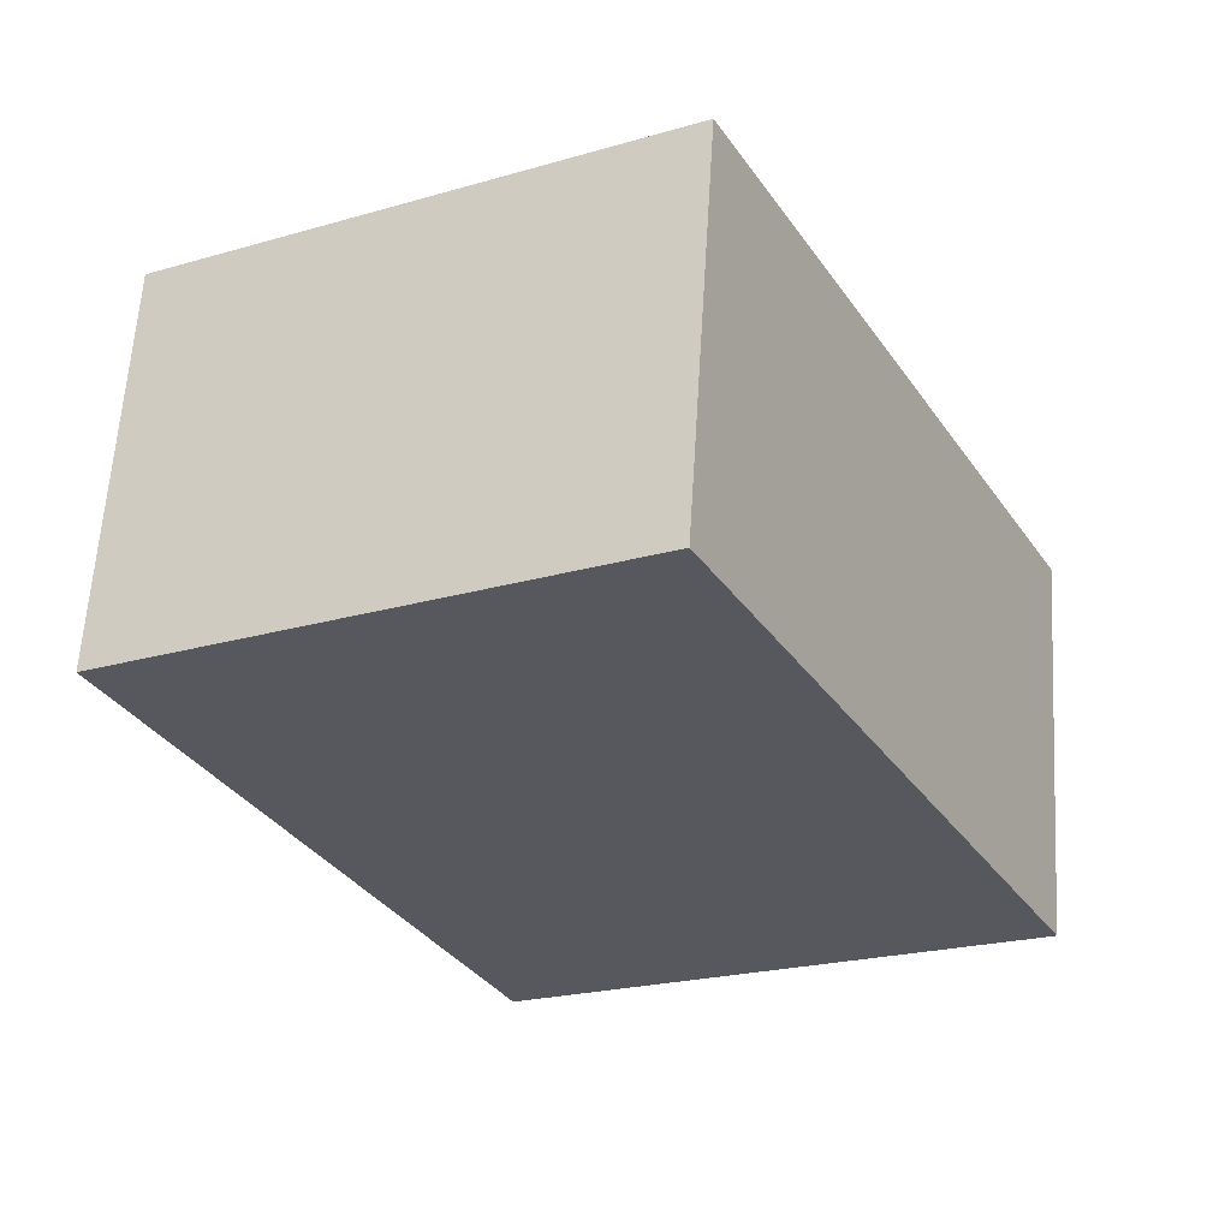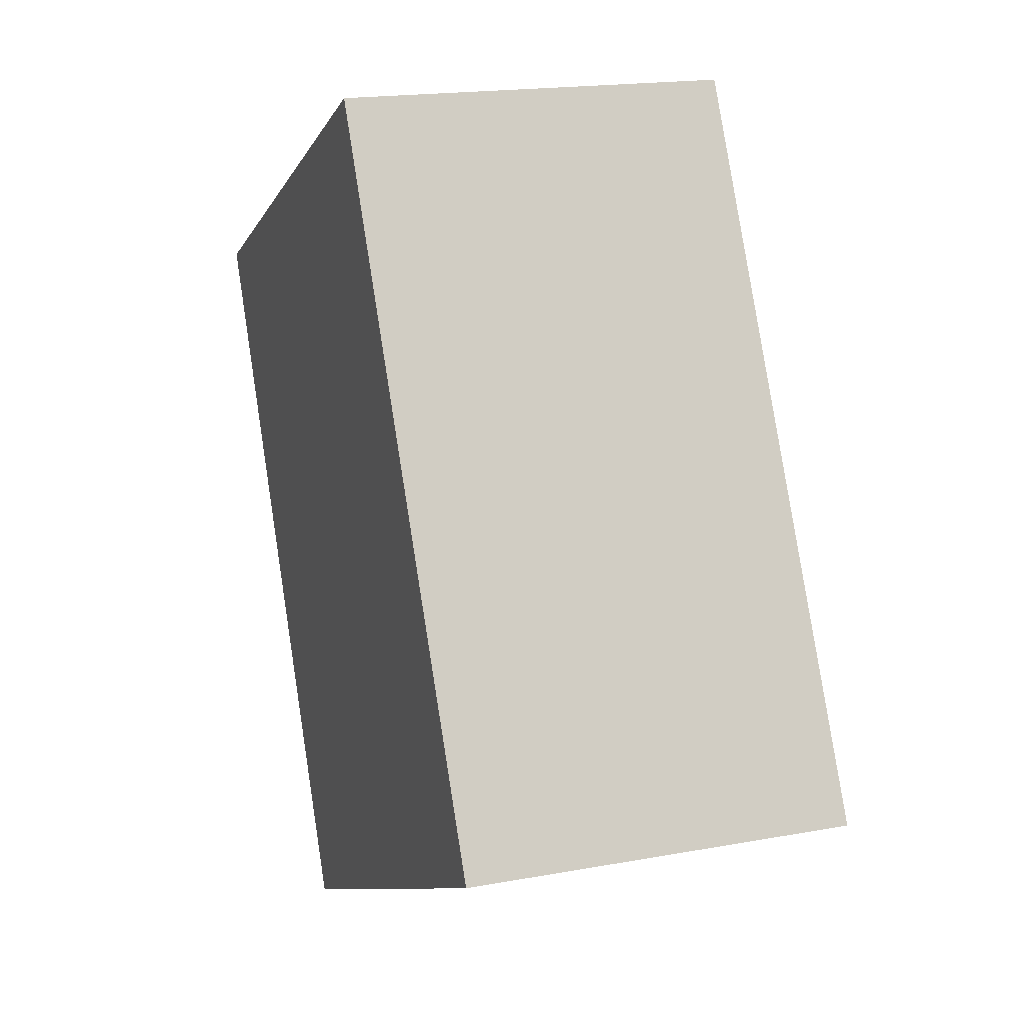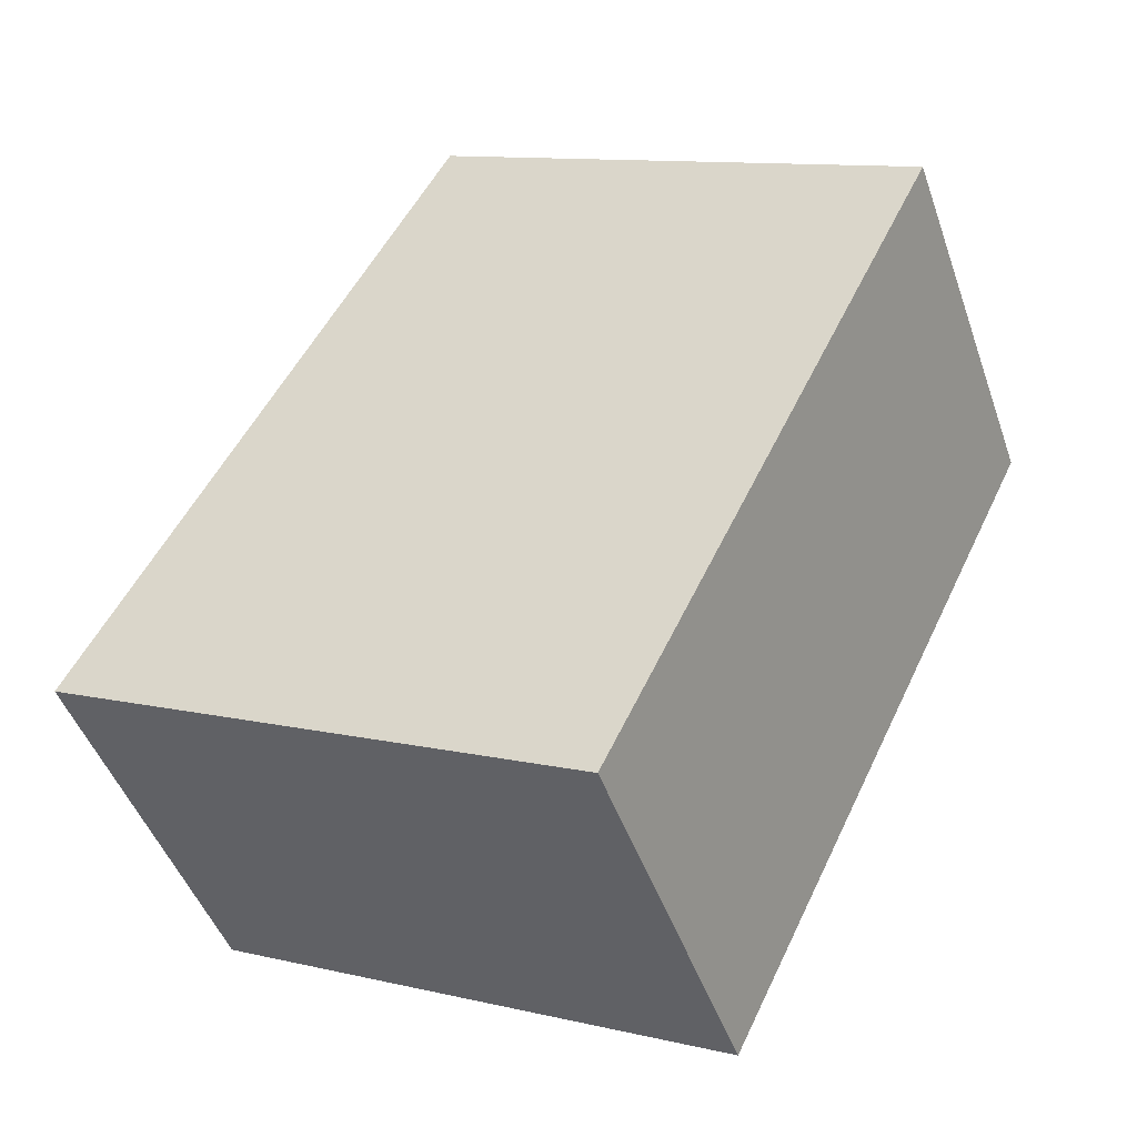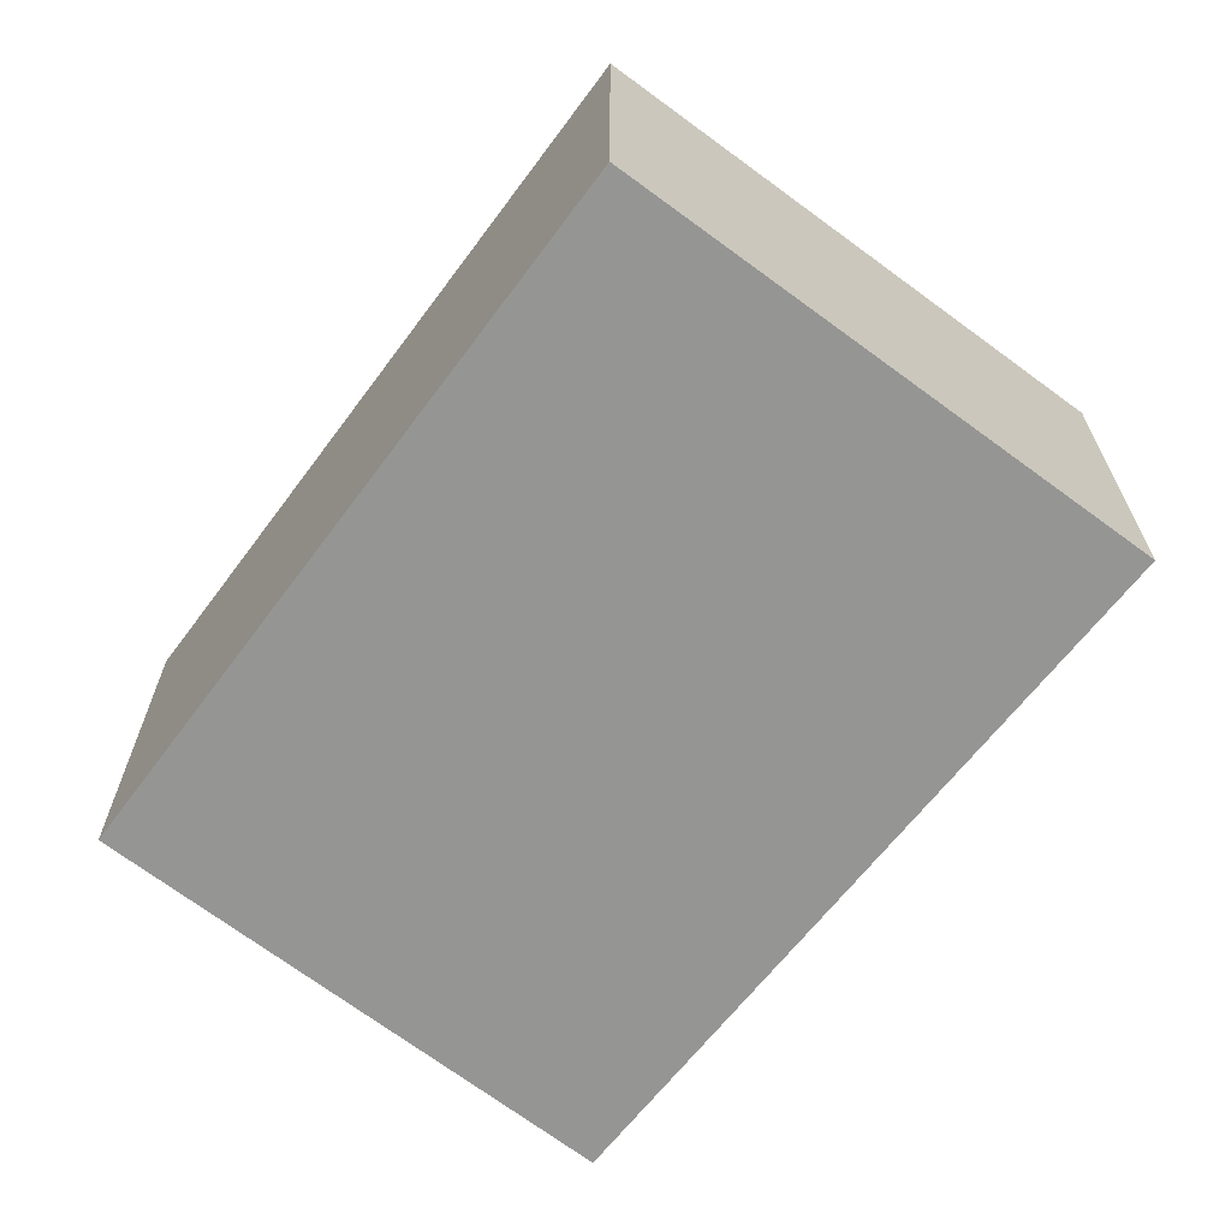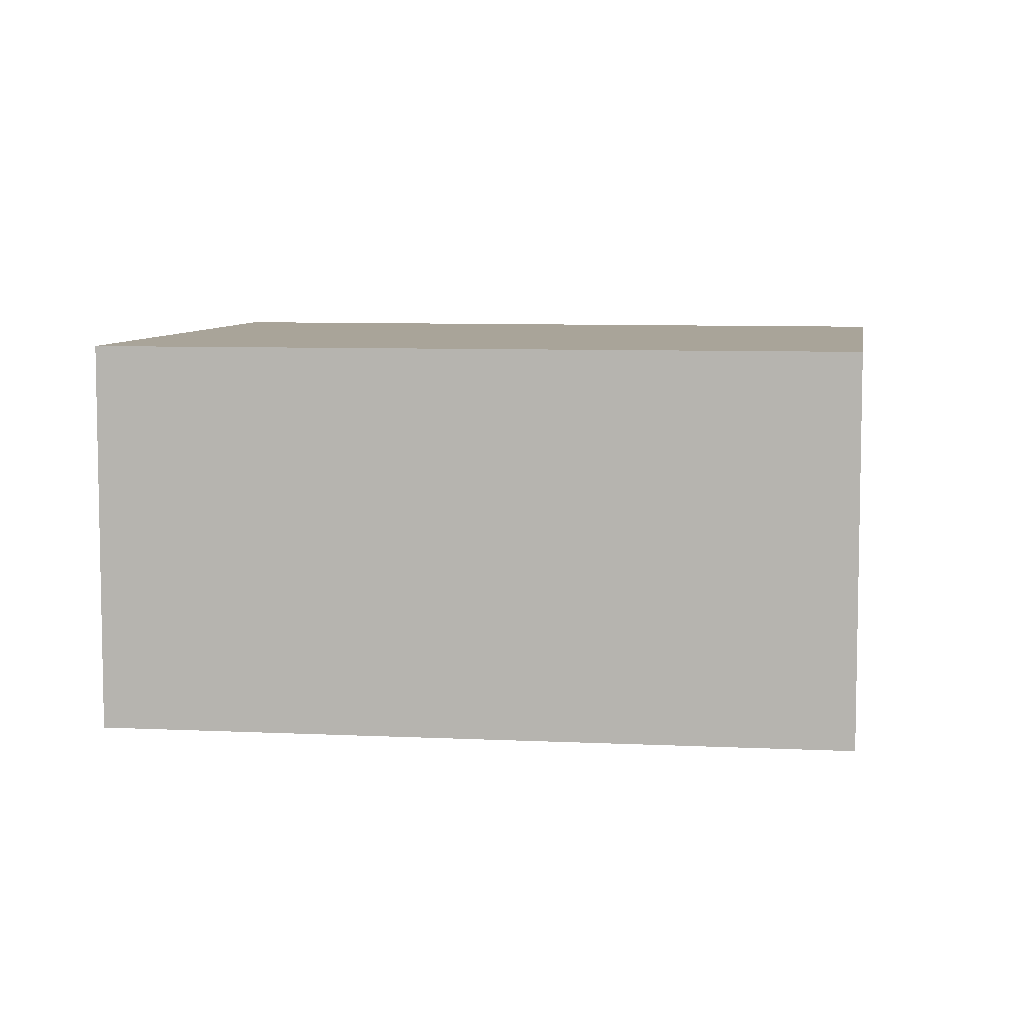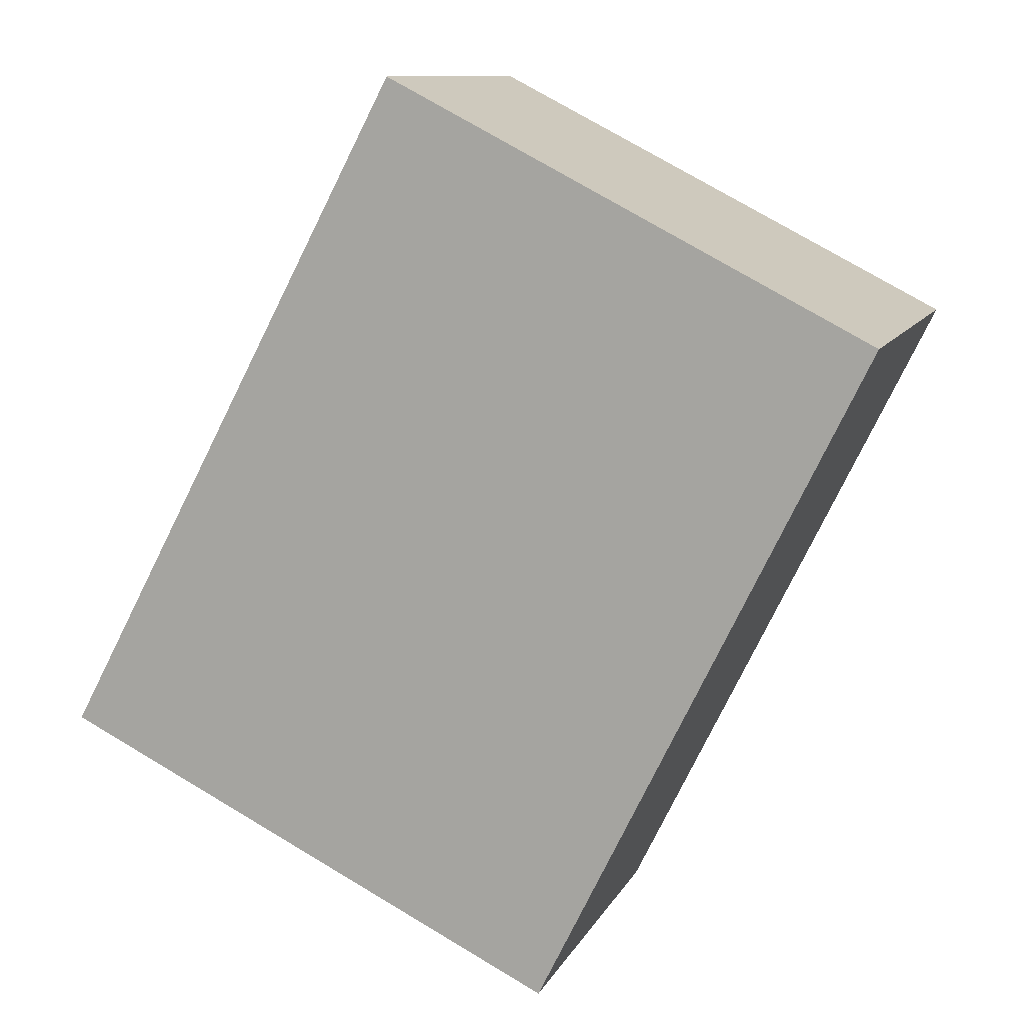
<metadata>
{"format":"obj","ext":"obj","renderer":"f3d","projection":"perspective","resolution":1024,"background":"white","views":[{"elev":61.1,"azim":-176.5,"up":"+Z"},{"elev":18.1,"azim":-109.7,"up":"+Z"},{"elev":-46.7,"azim":18.9,"up":"+Z"},{"elev":-67.4,"azim":169.4,"up":"+Y"},{"elev":7.2,"azim":-54.2,"up":"+Y"},{"elev":10.6,"azim":17.8,"up":"+Z"}]}
</metadata>
<code>
v  1.846 2.029 3.499
v  2.658 2.029 -1.293
v  0 2.029 1.242e-16
v  4.369 2.029 2.207
v  0 0 0
v  1.846 -2.143e-16 3.499
v  4.369 -1.351e-16 2.207
v  2.658 7.917e-17 -1.293
g defaultobject
f 1 2 3
f 2 1 4
f 5 1 3
f 1 5 6
f 6 4 1
f 4 6 7
f 7 2 4
f 2 7 8
f 8 3 2
f 3 8 5
f 8 6 5
f 6 8 7

</code>
